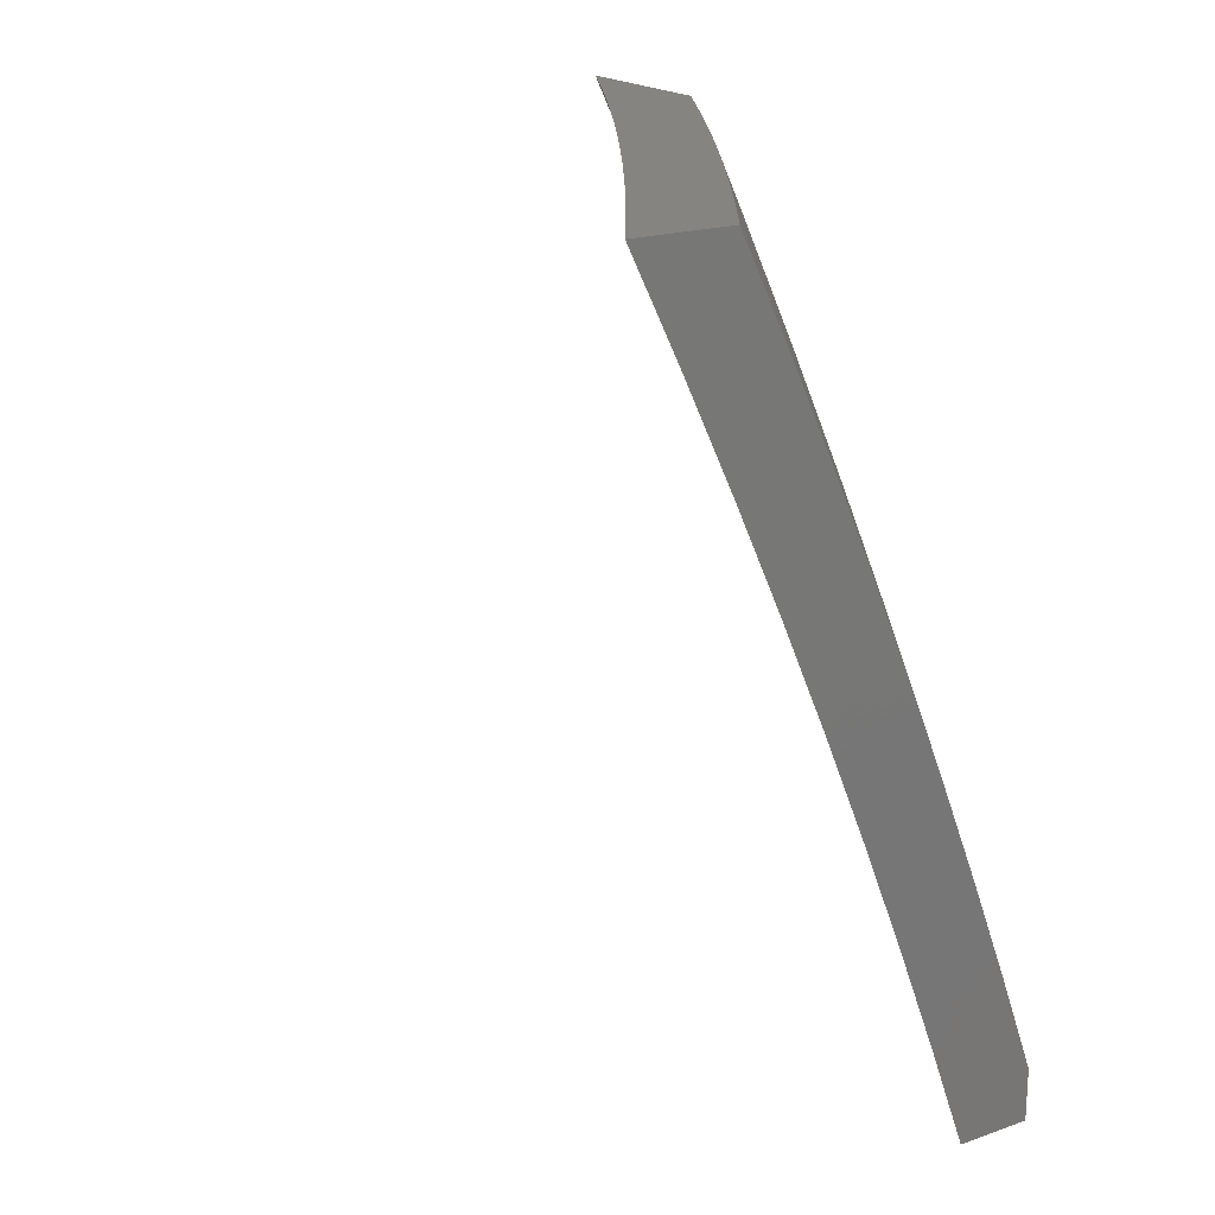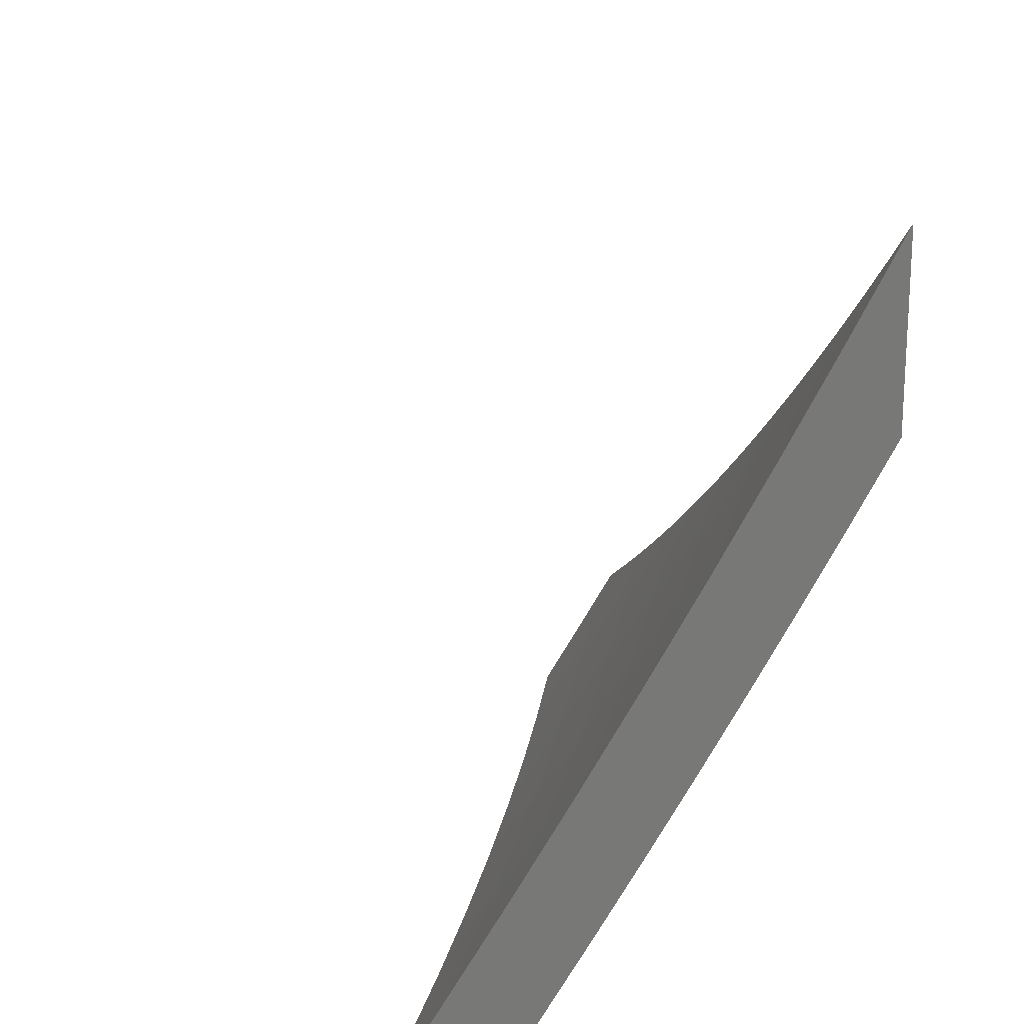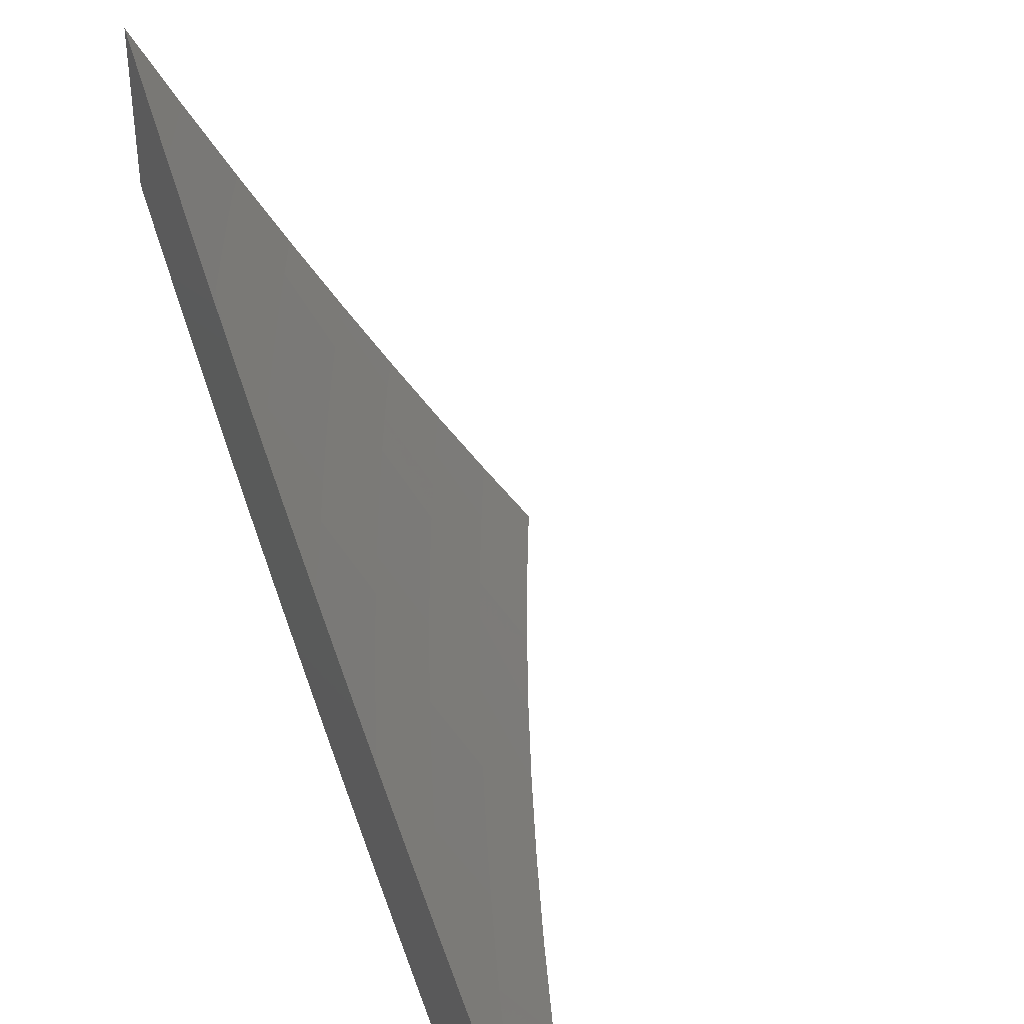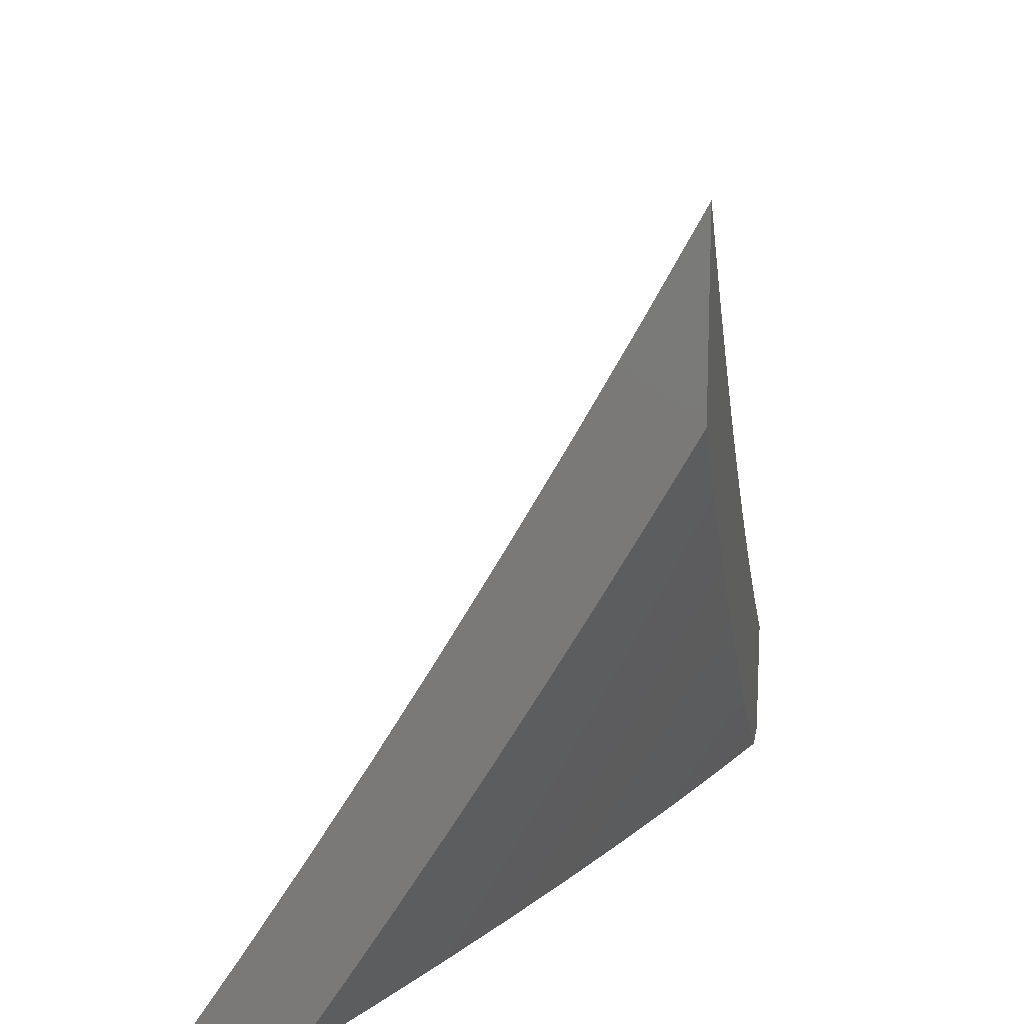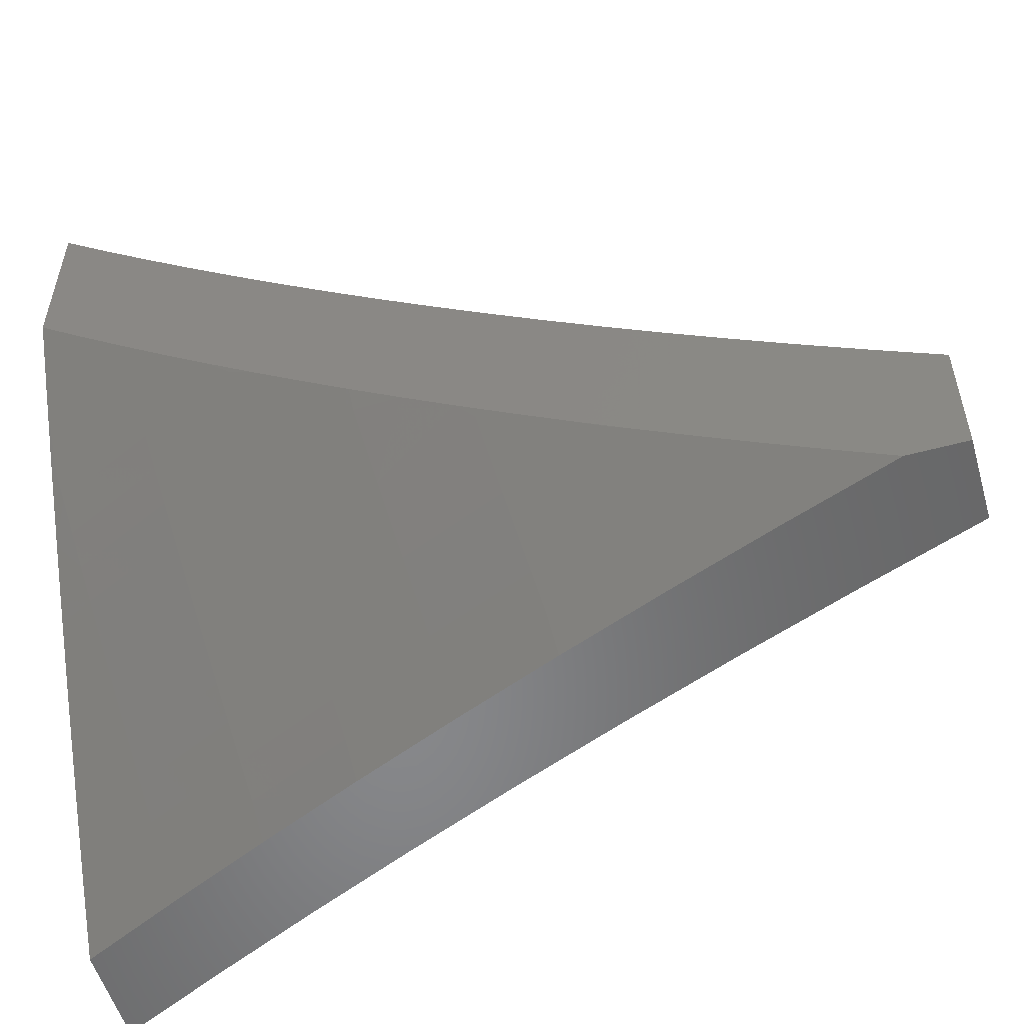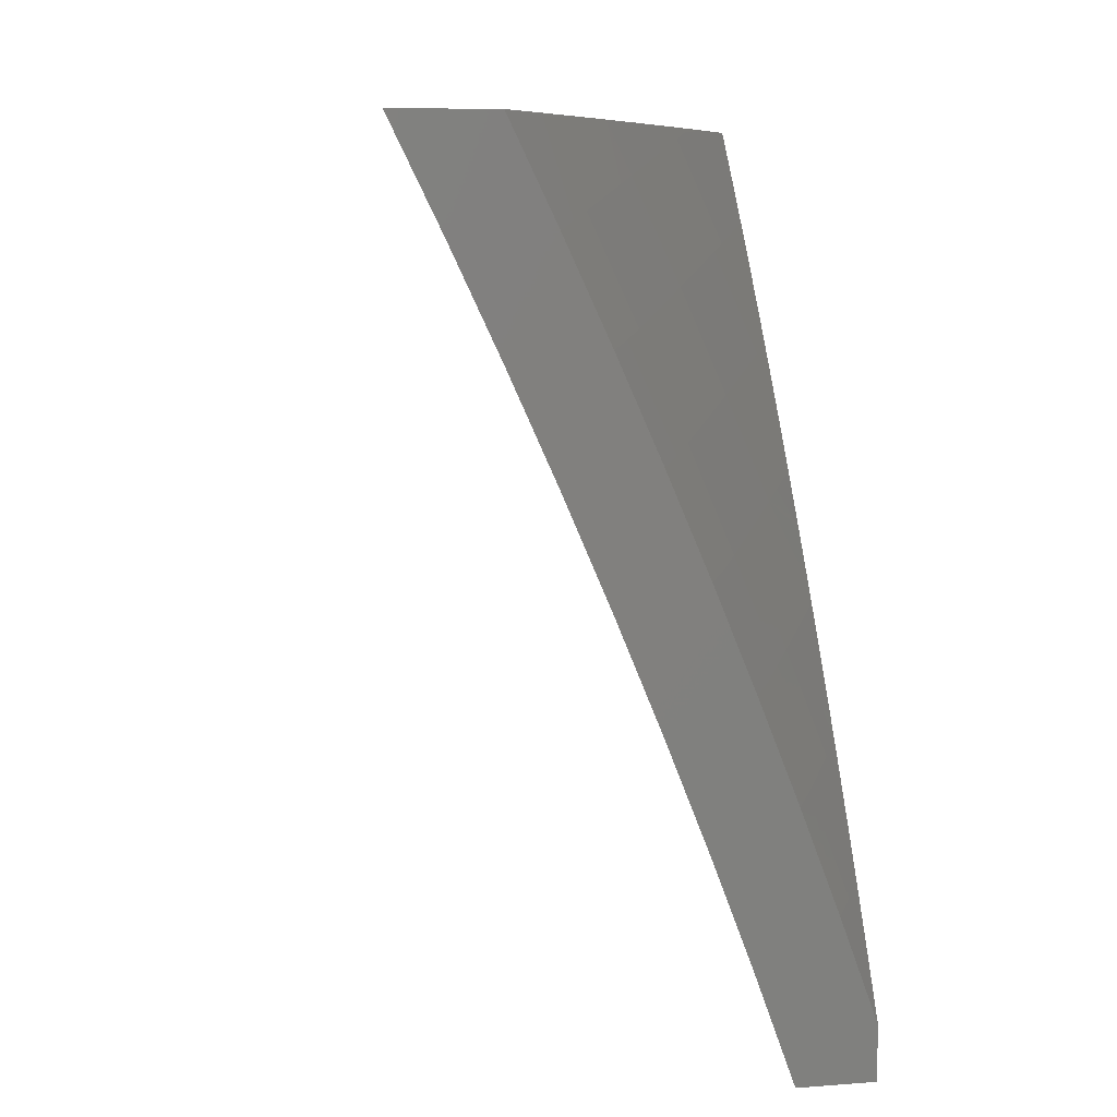
<metadata>
{"format":"stl","ext":"stl","renderer":"f3d","projection":"perspective","resolution":1024,"background":"white","views":[{"elev":19.6,"azim":147.4,"up":"+Y"},{"elev":19.3,"azim":167.0,"up":"+Z"},{"elev":36.7,"azim":-24.6,"up":"+Z"},{"elev":15.3,"azim":-170.9,"up":"+Z"},{"elev":-54.4,"azim":-73.9,"up":"+Z"},{"elev":8.6,"azim":168.6,"up":"+Y"}]}
</metadata>
<code>
# stl→obj: 184 verts, 364 faces
v -8.956 3 -5.929
v -8.911 3 -6
v -8.956 3.058 -5.895
v -8.865 3.128 -6
v -8.932 3.123 -5.895
v -8.908 3.188 -5.895
v -8.965 3.209 -5.79
v -8.94 3.274 -5.79
v -9 3.263 -5.698
v -8.996 3.295 -5.684
v -9 3.327 -5.657
v -8.971 3.361 -5.684
v -9 3.391 -5.614
v -8.945 3.426 -5.684
v -8.999 3.447 -5.578
v -8.972 3.513 -5.578
v -9 3.454 -5.571
v -9 3.517 -5.527
v -8.945 3.579 -5.578
v -9 3.58 -5.482
v -8.998 3.6 -5.471
v -9 3.641 -5.437
v -8.97 3.666 -5.471
v -9 3.703 -5.391
v -8.941 3.732 -5.471
v -8.993 3.754 -5.364
v -8.963 3.82 -5.364
v -9 3.763 -5.344
v -9 3.823 -5.296
v -8.933 3.887 -5.364
v -8.983 3.908 -5.257
v -8.953 3.975 -5.257
v -9 3.942 -5.198
v -9 4 -5.149
v -8.941 4 -5.258
v -8.903 3.953 -5.364
v -8.88 4 -5.366
v -8.852 3.93 -5.471
v -8.821 3.996 -5.471
v -8.8 3.907 -5.578
v -8.769 3.972 -5.578
v -8.747 3.883 -5.684
v -8.717 3.948 -5.684
v -8.693 3.859 -5.79
v -8.662 3.924 -5.79
v -8.637 3.835 -5.895
v -8.607 3.899 -5.895
v -8.549 3.878 -6
v -8.577 3.963 -5.895
v -8.49 4 -6
v -8.558 4 -5.896
v -8.817 3.255 -6
v -8.884 3.254 -5.895
v -8.915 3.34 -5.79
v -8.858 3.319 -5.895
v -8.767 3.381 -6
v -8.833 3.383 -5.895
v -8.806 3.448 -5.895
v -8.863 3.47 -5.79
v -8.836 3.535 -5.79
v -8.891 3.557 -5.684
v -8.863 3.623 -5.684
v -8.917 3.645 -5.578
v -8.889 3.711 -5.578
v -8.912 3.798 -5.471
v -8.715 3.506 -6
v -8.78 3.513 -5.895
v -8.808 3.6 -5.79
v -8.835 3.688 -5.684
v -8.86 3.776 -5.578
v -8.882 3.864 -5.471
v -8.752 3.577 -5.895
v -8.662 3.631 -6
v -8.724 3.642 -5.895
v -8.696 3.706 -5.895
v -8.752 3.73 -5.79
v -8.722 3.795 -5.79
v -8.777 3.818 -5.684
v -8.606 3.755 -6
v -8.667 3.771 -5.895
v -8.625 4 -5.792
v -8.632 3.988 -5.79
v -8.691 4 -5.686
v -8.755 4 -5.58
v -8.818 4 -5.473
v -9 3.883 -5.247
v -9 3.198 -5.739
v -8.989 3.143 -5.79
v -9 3.066 -5.819
v -9 3 -5.857
v -9 3.132 -5.779
v -8.889 3.405 -5.79
v -8.918 3.492 -5.684
v -8.78 3.665 -5.79
v -8.806 3.753 -5.684
v -8.83 3.842 -5.578
v -8.658 4 -5.92
v -8.606 4 -6
v -8.683 3.895 -5.96
v -8.661 3.885 -6
v -8.715 3.77 -6
v -8.737 3.777 -5.96
v -8.766 3.654 -6
v -8.789 3.66 -5.96
v -8.816 3.537 -6
v -8.839 3.543 -5.96
v -8.865 3.419 -6
v -8.888 3.425 -5.96
v -8.911 3.301 -6
v -8.934 3.307 -5.96
v -8.957 3.182 -6
v -8.979 3.188 -5.96
v -9 3.124 -5.964
v -9 3.186 -5.928
v -9 3.062 -6
v -9 3.247 -5.891
v -8.956 3.315 -5.92
v -9 3.307 -5.854
v -8.978 3.323 -5.88
v -8.999 3.331 -5.839
v -8.931 3.442 -5.88
v -8.952 3.45 -5.839
v -8.882 3.56 -5.88
v -8.904 3.568 -5.839
v -8.832 3.678 -5.88
v -8.853 3.687 -5.839
v -8.801 3.804 -5.839
v -8.822 3.813 -5.799
v -8.767 3.932 -5.799
v -8.788 3.941 -5.759
v -8.759 4 -5.76
v -8.808 3.95 -5.718
v -8.809 4 -5.679
v -8.829 3.959 -5.678
v -8.849 3.968 -5.637
v -8.884 3.84 -5.678
v -8.904 3.848 -5.637
v -8.936 3.721 -5.678
v -8.957 3.73 -5.637
v -9 3.662 -5.613
v -9 3.72 -5.571
v -9 3.368 -5.815
v -9 3.427 -5.776
v -8.974 3.458 -5.799
v -8.925 3.577 -5.799
v -8.874 3.696 -5.799
v -8.843 3.822 -5.759
v -8.995 3.466 -5.759
v -9 3.487 -5.736
v -8.946 3.585 -5.759
v -9 3.546 -5.696
v -8.967 3.594 -5.718
v -8.988 3.602 -5.678
v -8.916 3.713 -5.718
v -9 3.604 -5.655
v -9 3.777 -5.528
v -8.997 3.747 -5.556
v -8.977 3.738 -5.596
v -8.925 3.857 -5.596
v -8.869 3.977 -5.596
v -8.858 4 -5.597
v -8.945 3.866 -5.556
v -9 3.833 -5.485
v -8.964 3.874 -5.515
v -8.984 3.883 -5.474
v -8.909 3.995 -5.515
v -8.953 4 -5.433
v -8.906 4 -5.516
v -9 3.889 -5.441
v -9 3.945 -5.396
v -9 4 -5.351
v -8.889 3.986 -5.556
v -8.709 4 -5.84
v -8.746 3.923 -5.839
v -8.78 3.795 -5.88
v -8.811 3.669 -5.92
v -8.861 3.551 -5.92
v -8.909 3.433 -5.92
v -8.725 3.914 -5.88
v -8.704 3.904 -5.92
v -8.759 3.786 -5.92
v -8.863 3.831 -5.718
v -8.895 3.704 -5.759
v -9 3 -6
f 1 2 3
f 3 2 4
f 3 4 5
f 5 4 6
f 5 6 7
f 7 6 8
f 7 8 9
f 9 8 10
f 9 10 11
f 11 10 12
f 11 12 13
f 13 12 14
f 13 14 15
f 15 14 16
f 15 16 17
f 17 16 18
f 18 16 19
f 18 19 20
f 20 19 21
f 20 21 22
f 22 21 23
f 22 23 24
f 24 23 25
f 24 25 26
f 26 25 27
f 26 27 28
f 28 27 29
f 29 27 30
f 29 30 31
f 31 30 32
f 31 32 33
f 33 32 34
f 34 32 35
f 35 32 36
f 35 36 37
f 37 36 38
f 37 38 39
f 39 38 40
f 39 40 41
f 41 40 42
f 41 42 43
f 43 42 44
f 43 44 45
f 45 44 46
f 45 46 47
f 47 46 48
f 47 48 49
f 49 48 50
f 49 50 51
f 4 52 6
f 6 52 53
f 6 53 8
f 8 53 54
f 8 54 12
f 12 54 14
f 53 52 55
f 55 52 56
f 55 56 57
f 57 56 58
f 57 58 59
f 59 58 60
f 59 60 61
f 61 60 62
f 61 62 63
f 63 62 64
f 63 64 25
f 25 64 65
f 25 65 27
f 27 65 30
f 56 66 58
f 58 66 67
f 58 67 60
f 60 67 68
f 60 68 62
f 62 68 69
f 62 69 64
f 64 69 70
f 64 70 65
f 65 70 71
f 65 71 30
f 30 71 36
f 30 36 32
f 67 66 72
f 72 66 73
f 72 73 74
f 74 73 75
f 74 75 76
f 76 75 77
f 76 77 78
f 78 77 42
f 78 42 40
f 73 79 75
f 75 79 80
f 75 80 77
f 77 80 44
f 77 44 42
f 80 79 46
f 46 79 48
f 51 81 49
f 49 81 82
f 49 82 47
f 47 82 45
f 81 83 82
f 82 83 45
f 45 83 43
f 43 83 84
f 43 84 41
f 41 84 85
f 41 85 39
f 39 85 37
f 33 86 31
f 31 86 29
f 28 24 26
f 17 13 15
f 9 87 7
f 7 87 88
f 7 88 5
f 5 88 89
f 5 89 3
f 3 89 90
f 3 90 1
f 87 91 88
f 88 91 89
f 53 55 54
f 54 55 92
f 54 92 14
f 14 92 93
f 14 93 16
f 16 93 19
f 10 8 12
f 57 59 92
f 92 59 93
f 19 93 61
f 61 93 59
f 55 57 92
f 67 72 68
f 68 72 94
f 68 94 69
f 69 94 95
f 69 95 70
f 70 95 96
f 70 96 71
f 71 96 38
f 71 38 36
f 19 61 63
f 21 19 23
f 23 19 63
f 23 63 25
f 74 76 94
f 94 76 95
f 96 95 78
f 78 95 76
f 72 74 94
f 46 44 80
f 96 78 40
f 40 38 96
f 97 98 99
f 99 98 100
f 99 100 101
f 99 101 102
f 102 101 103
f 102 103 104
f 104 103 105
f 104 105 106
f 106 105 107
f 106 107 108
f 108 107 109
f 108 109 110
f 110 109 111
f 110 111 112
f 112 111 113
f 112 113 114
f 111 115 113
f 114 116 112
f 112 116 110
f 110 116 117
f 117 116 118
f 117 118 119
f 119 118 120
f 119 120 121
f 121 120 122
f 121 122 123
f 123 122 124
f 123 124 125
f 125 124 126
f 125 126 127
f 127 126 128
f 127 128 129
f 129 128 130
f 129 130 131
f 131 130 132
f 131 132 133
f 133 132 134
f 133 134 135
f 135 134 136
f 135 136 137
f 137 136 138
f 137 138 139
f 139 138 140
f 139 140 141
f 118 142 120
f 120 142 122
f 142 143 122
f 122 143 144
f 122 144 124
f 124 144 145
f 124 145 126
f 126 145 146
f 126 146 128
f 128 146 147
f 128 147 130
f 130 147 132
f 144 143 148
f 148 143 149
f 148 149 150
f 150 149 151
f 150 151 152
f 152 151 153
f 152 153 154
f 154 153 138
f 154 138 136
f 151 155 153
f 153 155 140
f 153 140 138
f 156 157 141
f 141 157 158
f 141 158 139
f 139 158 159
f 139 159 137
f 137 159 160
f 137 160 135
f 135 160 161
f 135 161 133
f 157 156 162
f 162 156 163
f 162 163 164
f 164 163 165
f 164 165 166
f 166 165 167
f 166 167 168
f 163 169 165
f 165 169 170
f 165 170 167
f 167 170 171
f 166 168 172
f 172 168 161
f 172 161 160
f 131 173 129
f 129 173 174
f 129 174 127
f 127 174 175
f 127 175 125
f 125 175 176
f 125 176 123
f 123 176 177
f 123 177 121
f 121 177 178
f 121 178 119
f 119 178 117
f 174 173 179
f 179 173 97
f 179 97 180
f 180 97 99
f 180 99 102
f 175 174 179
f 179 180 181
f 181 180 102
f 181 102 104
f 134 132 182
f 182 132 147
f 182 147 183
f 183 147 146
f 183 146 150
f 150 146 145
f 150 145 148
f 148 145 144
f 160 159 172
f 172 159 162
f 172 162 166
f 166 162 164
f 176 175 181
f 181 175 179
f 176 181 104
f 154 136 182
f 182 136 134
f 154 182 183
f 157 162 158
f 158 162 159
f 177 176 104
f 152 154 183
f 152 183 150
f 178 177 106
f 106 177 104
f 117 178 108
f 108 178 106
f 110 117 108
f 34 35 171
f 171 35 167
f 167 35 37
f 167 37 168
f 168 37 85
f 168 85 161
f 161 85 84
f 161 84 133
f 133 84 131
f 131 84 83
f 131 83 173
f 173 83 81
f 173 81 97
f 97 81 51
f 97 51 98
f 98 51 50
f 50 48 98
f 98 48 100
f 100 48 79
f 100 79 101
f 101 79 73
f 101 73 103
f 103 73 66
f 103 66 105
f 105 66 56
f 105 56 107
f 107 56 52
f 107 52 109
f 109 52 4
f 109 4 111
f 111 4 2
f 111 2 115
f 115 2 184
f 2 1 184
f 184 1 90
f 89 113 90
f 90 113 115
f 90 115 184
f 113 89 114
f 114 89 91
f 114 91 116
f 116 91 87
f 116 87 118
f 118 87 9
f 118 9 142
f 142 9 143
f 143 9 11
f 143 11 149
f 149 11 13
f 149 13 151
f 151 13 17
f 151 17 155
f 155 17 18
f 155 18 140
f 140 18 20
f 140 20 141
f 141 20 22
f 141 22 156
f 156 22 24
f 156 24 163
f 163 24 28
f 163 28 169
f 169 28 29
f 169 29 170
f 170 29 86
f 170 86 171
f 171 86 33
f 171 33 34

</code>
